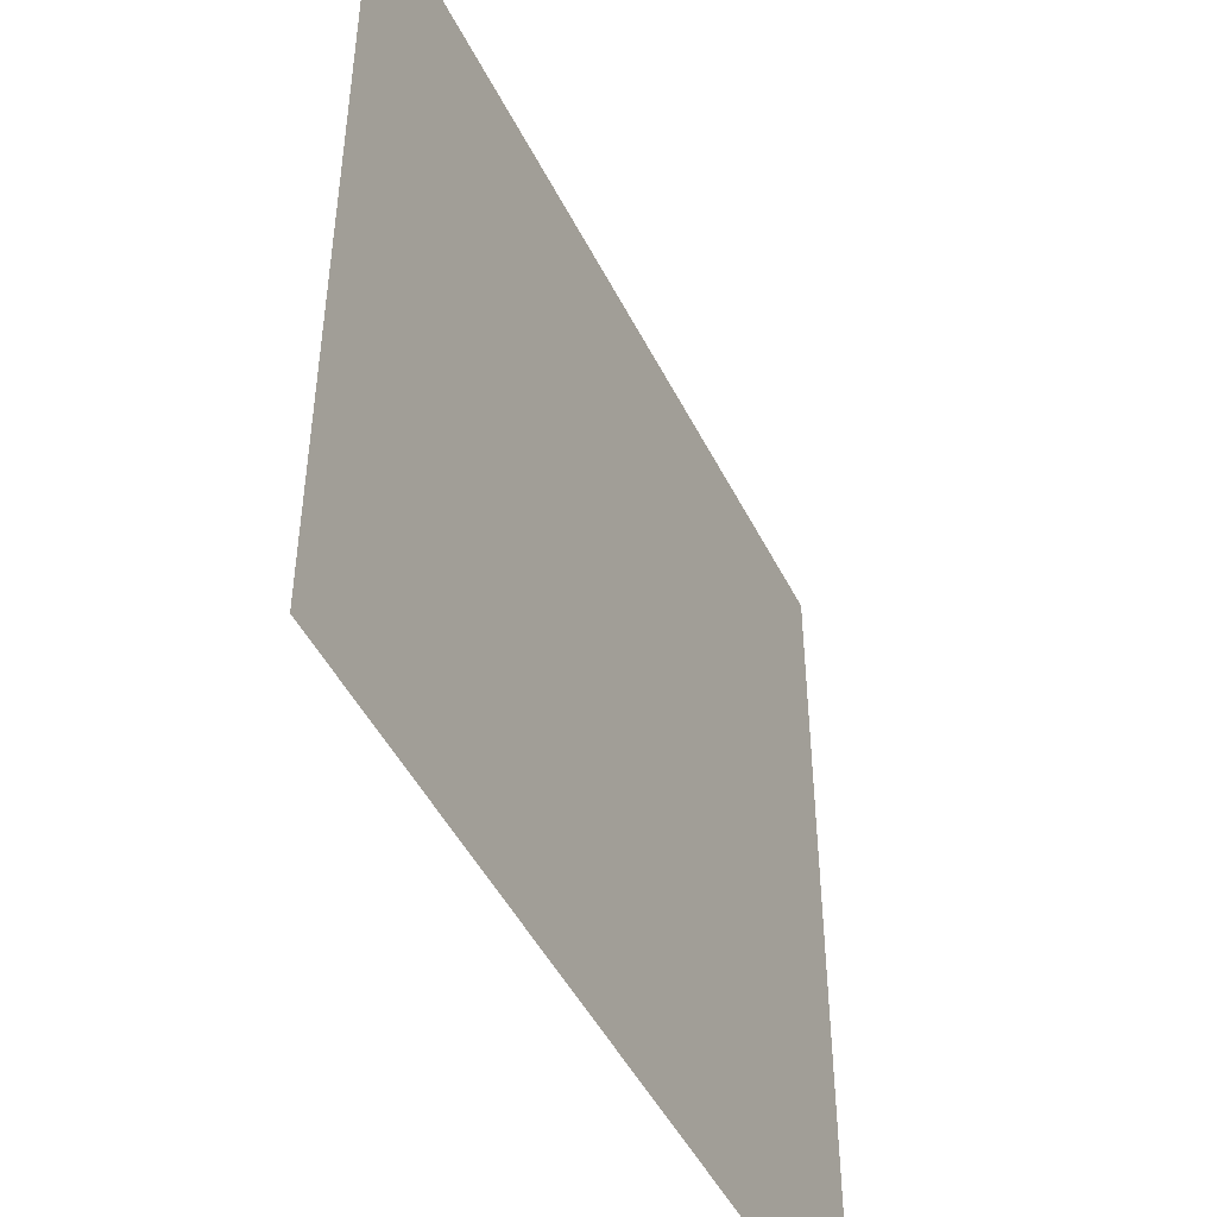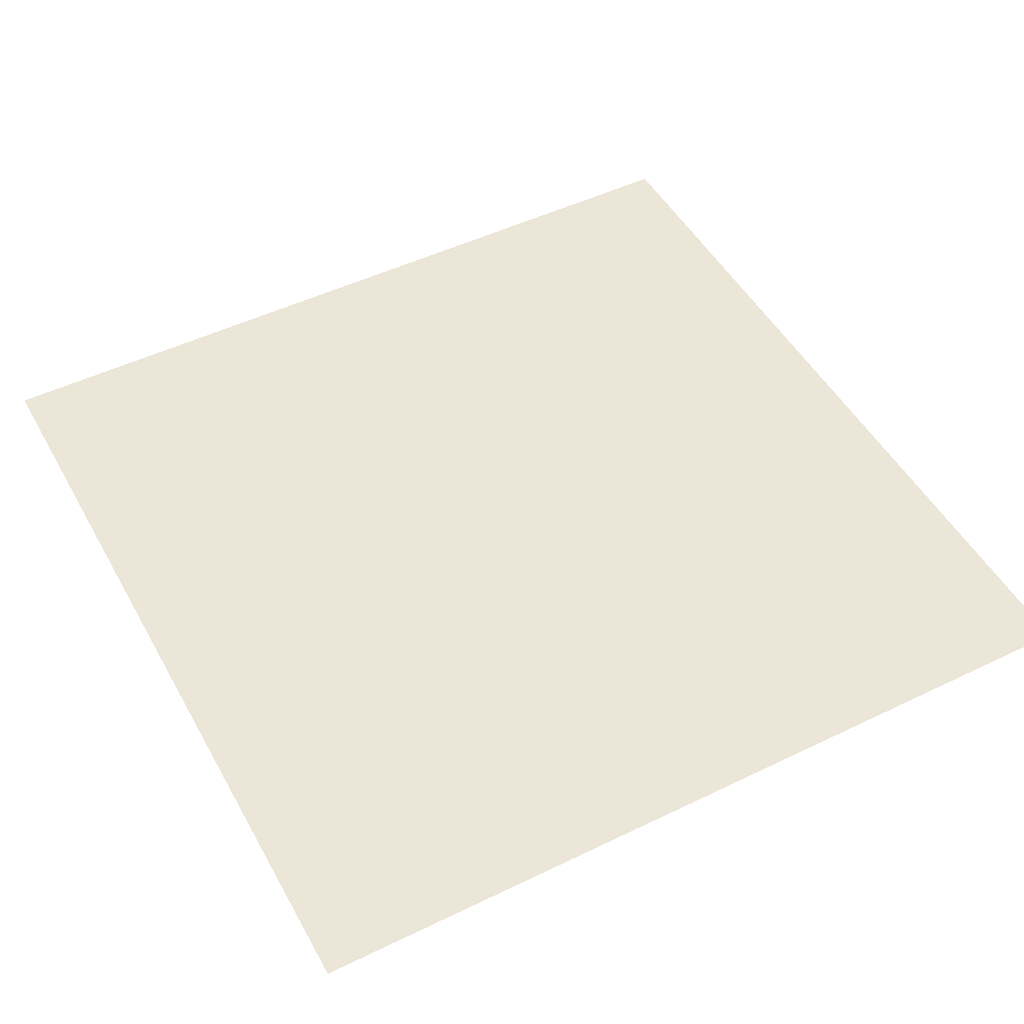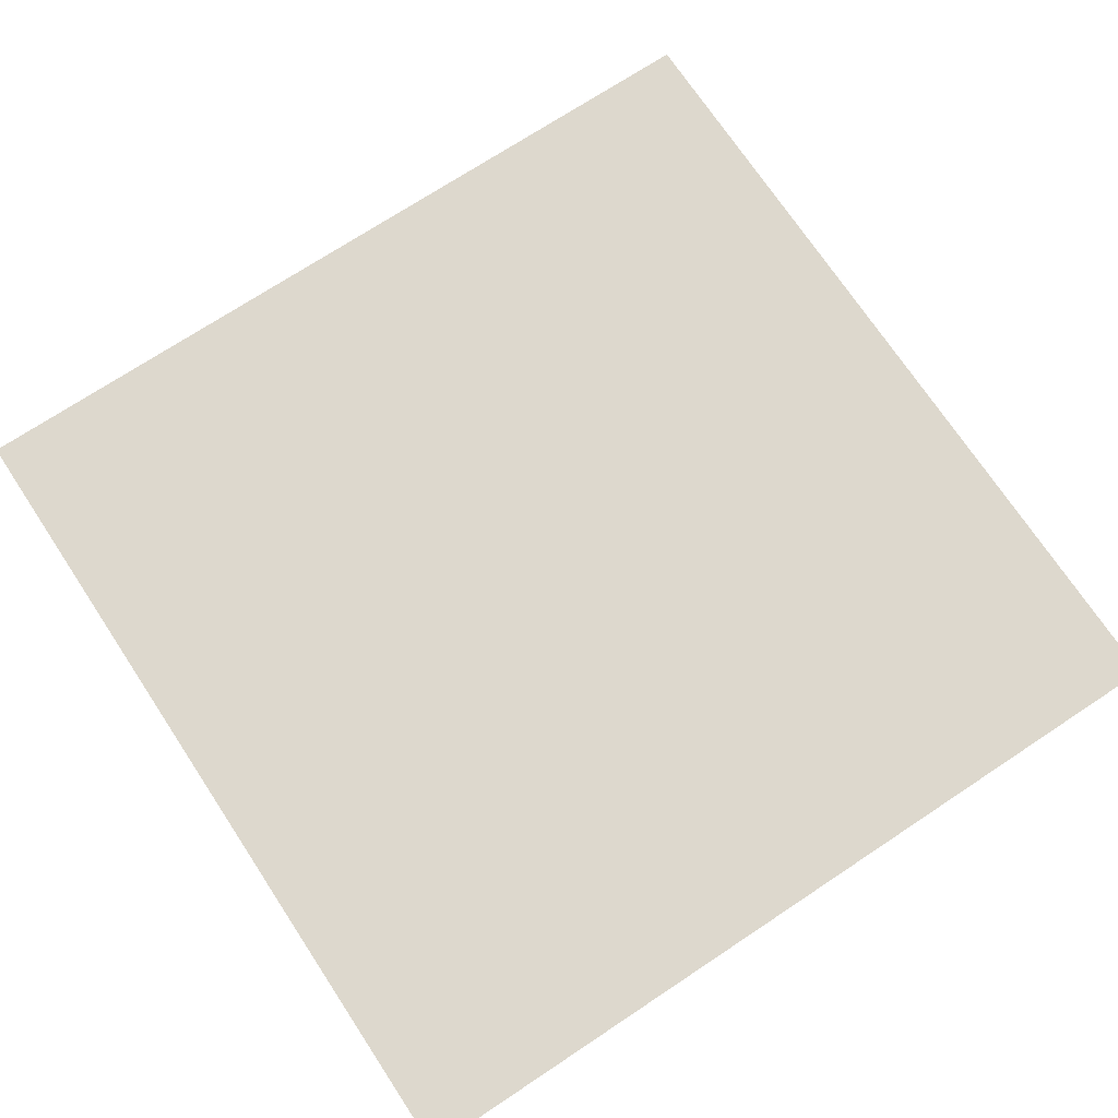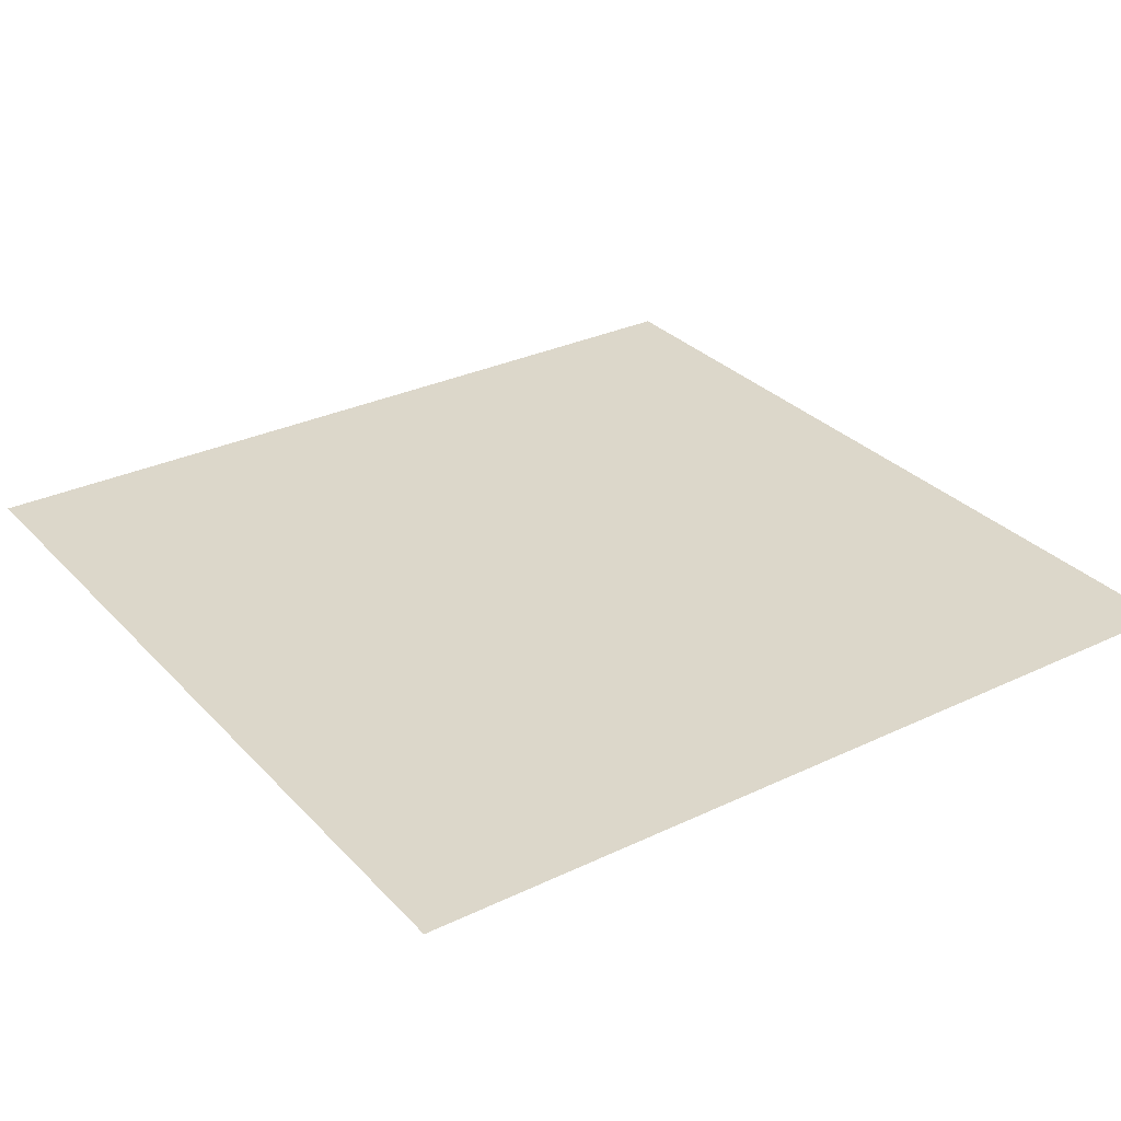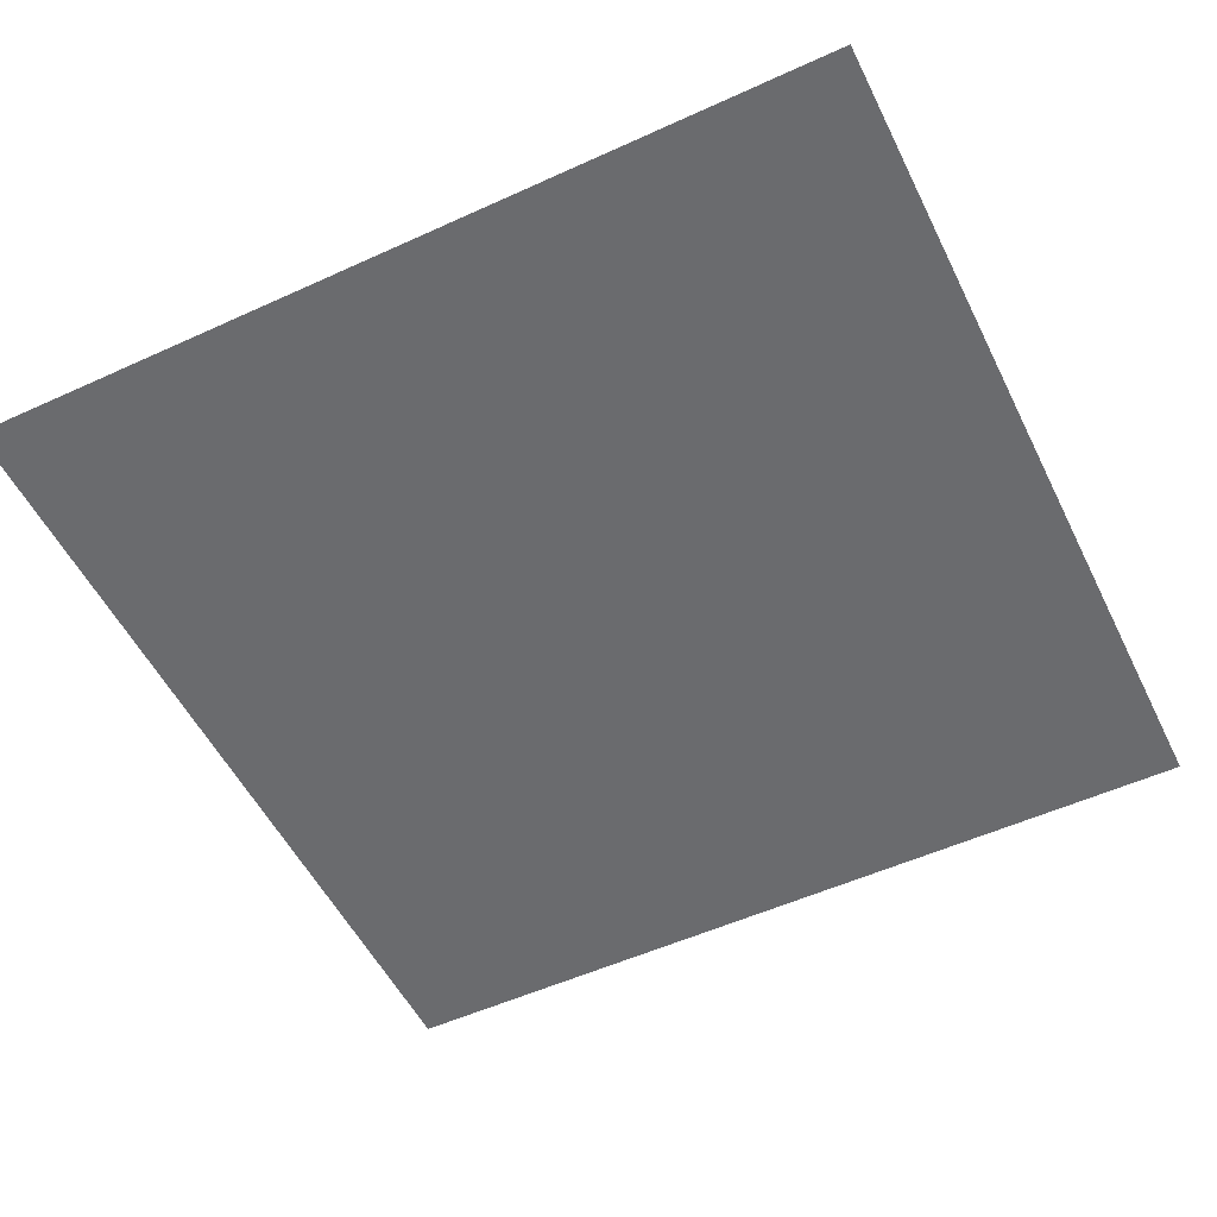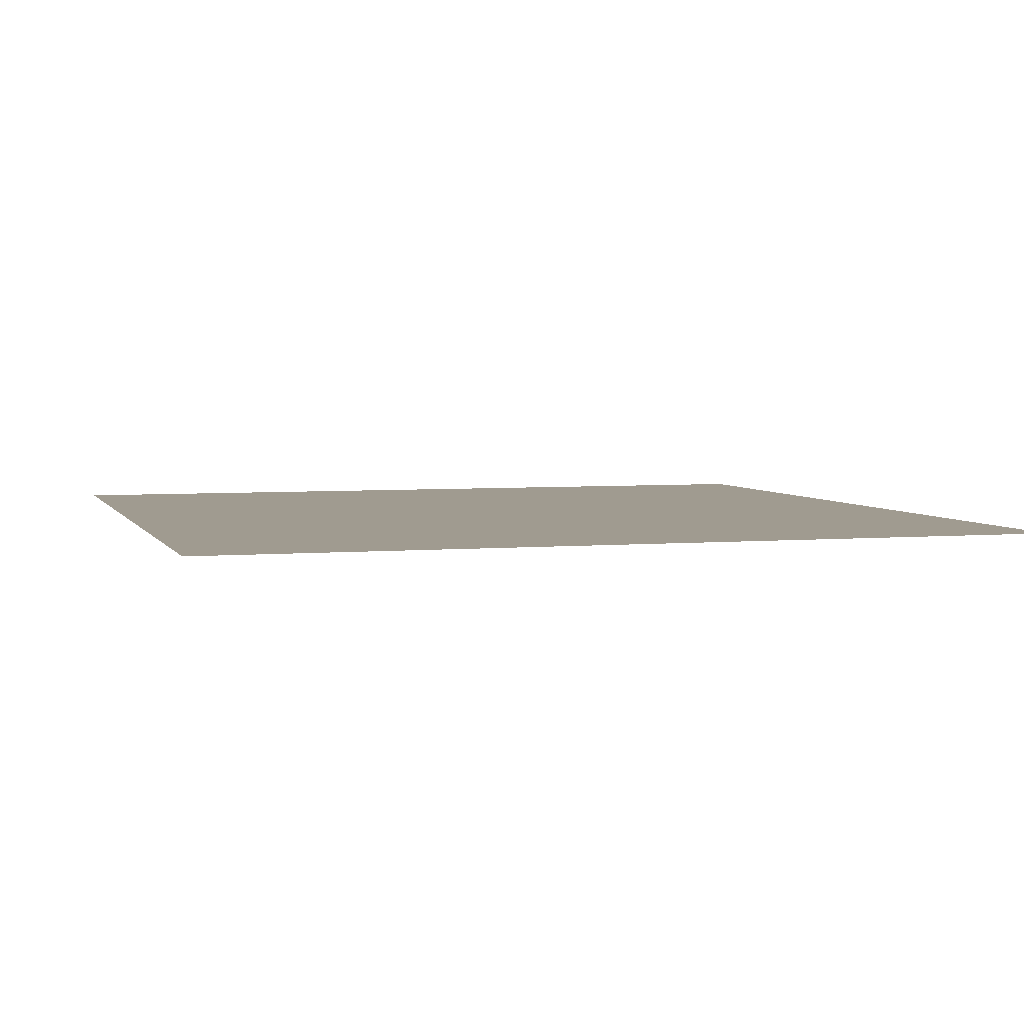
<metadata>
{"format":"obj","ext":"obj","renderer":"f3d","projection":"perspective","resolution":1024,"background":"white","views":[{"elev":-47.7,"azim":115.7,"up":"+Z"},{"elev":49.2,"azim":-118.2,"up":"+Y"},{"elev":72.1,"azim":-123.5,"up":"+Y"},{"elev":30.5,"azim":-124.5,"up":"+Y"},{"elev":-53.4,"azim":116.0,"up":"+Y"},{"elev":4.2,"azim":-16.5,"up":"+Y"}]}
</metadata>
<code>
o Plane
v -0.5 0 0.5
v 0.5 0 0.5
v -0.5 0 -0.5
v 0.5 0 -0.5
f 1 2 4 3

</code>
